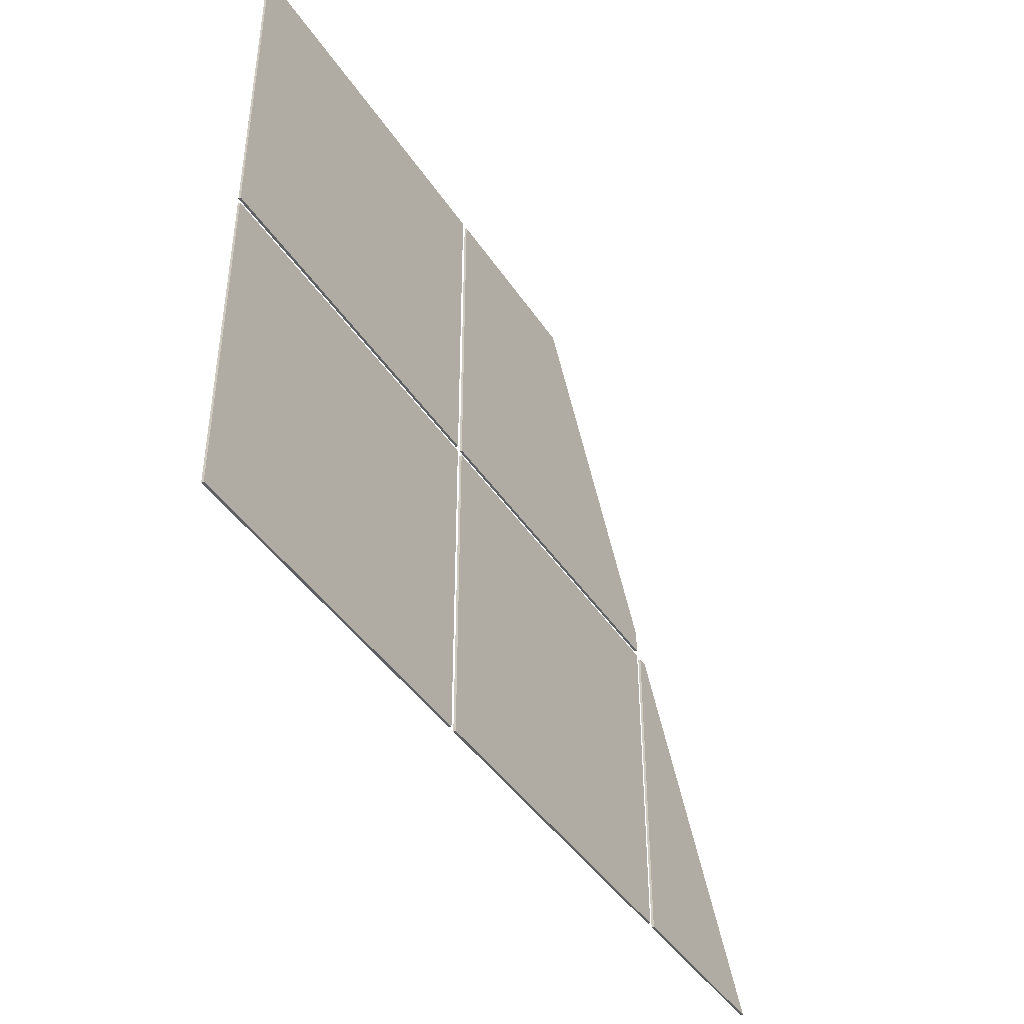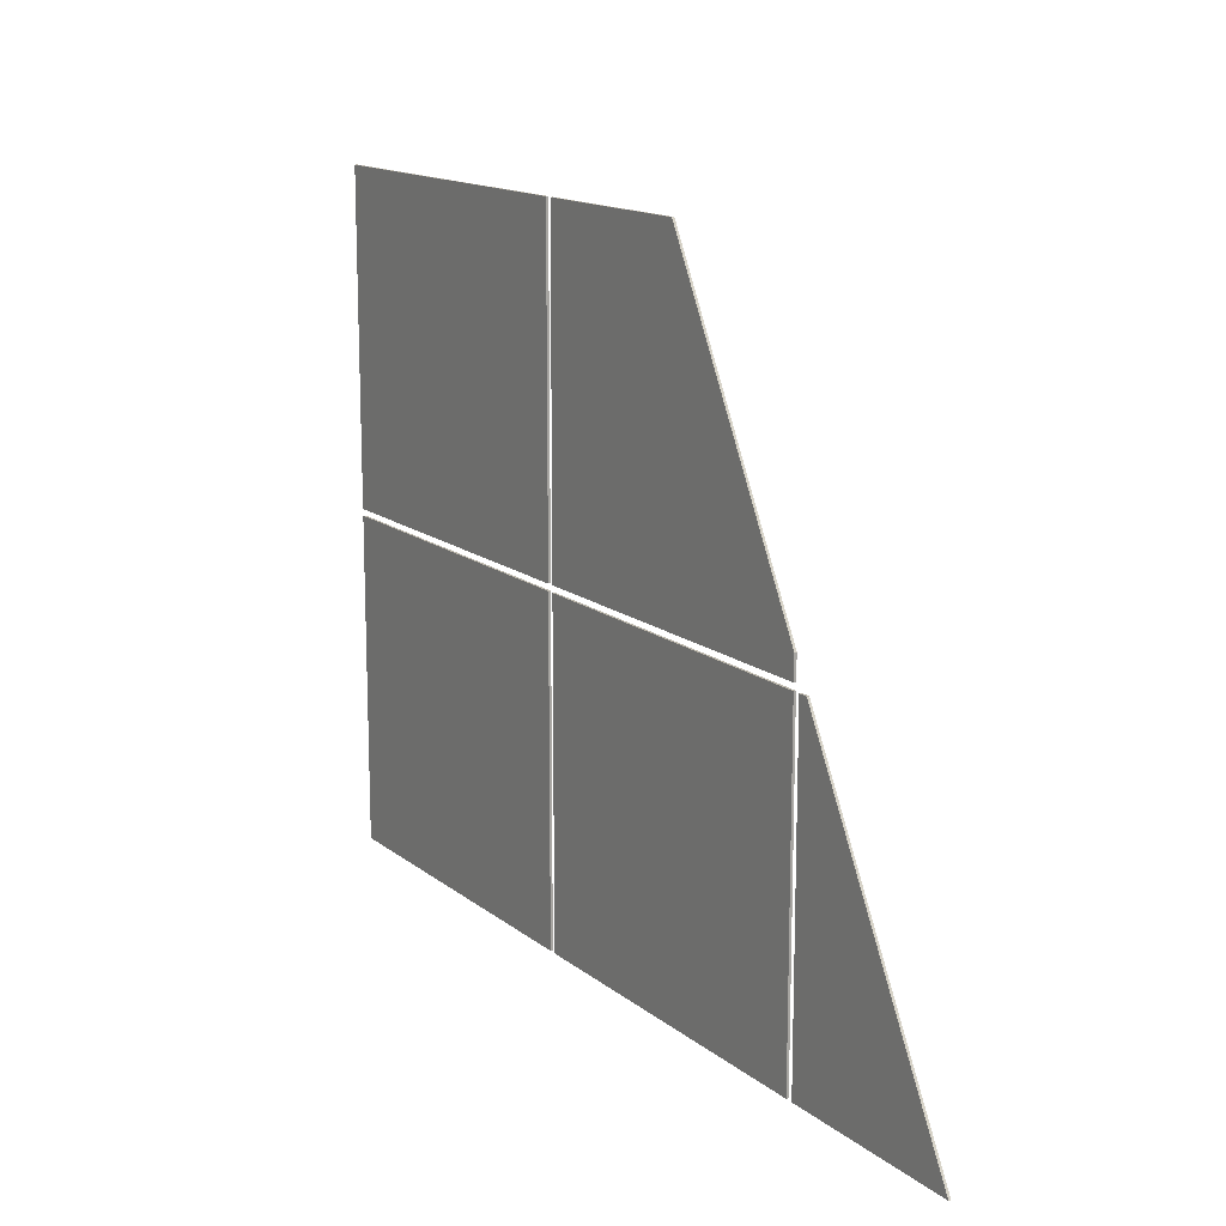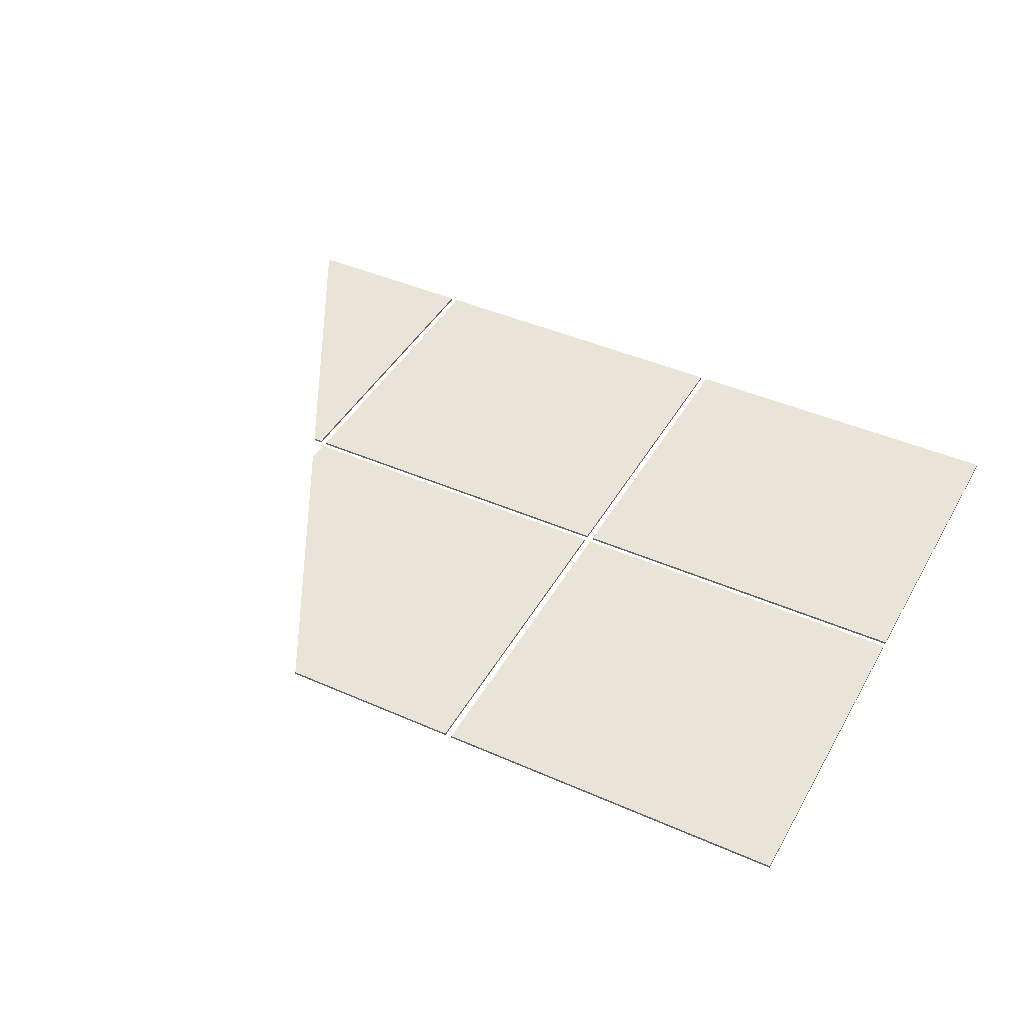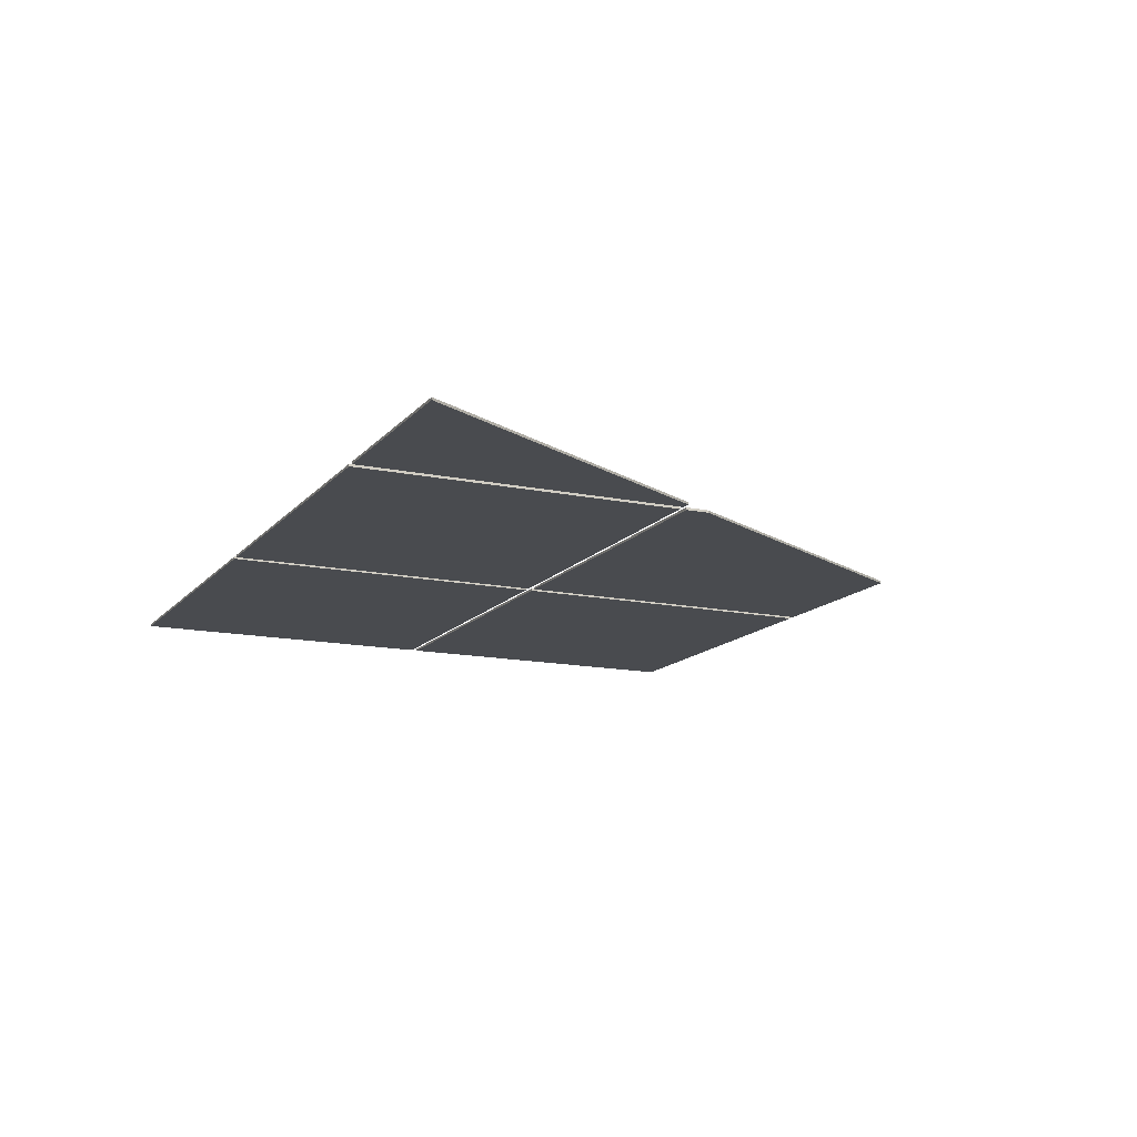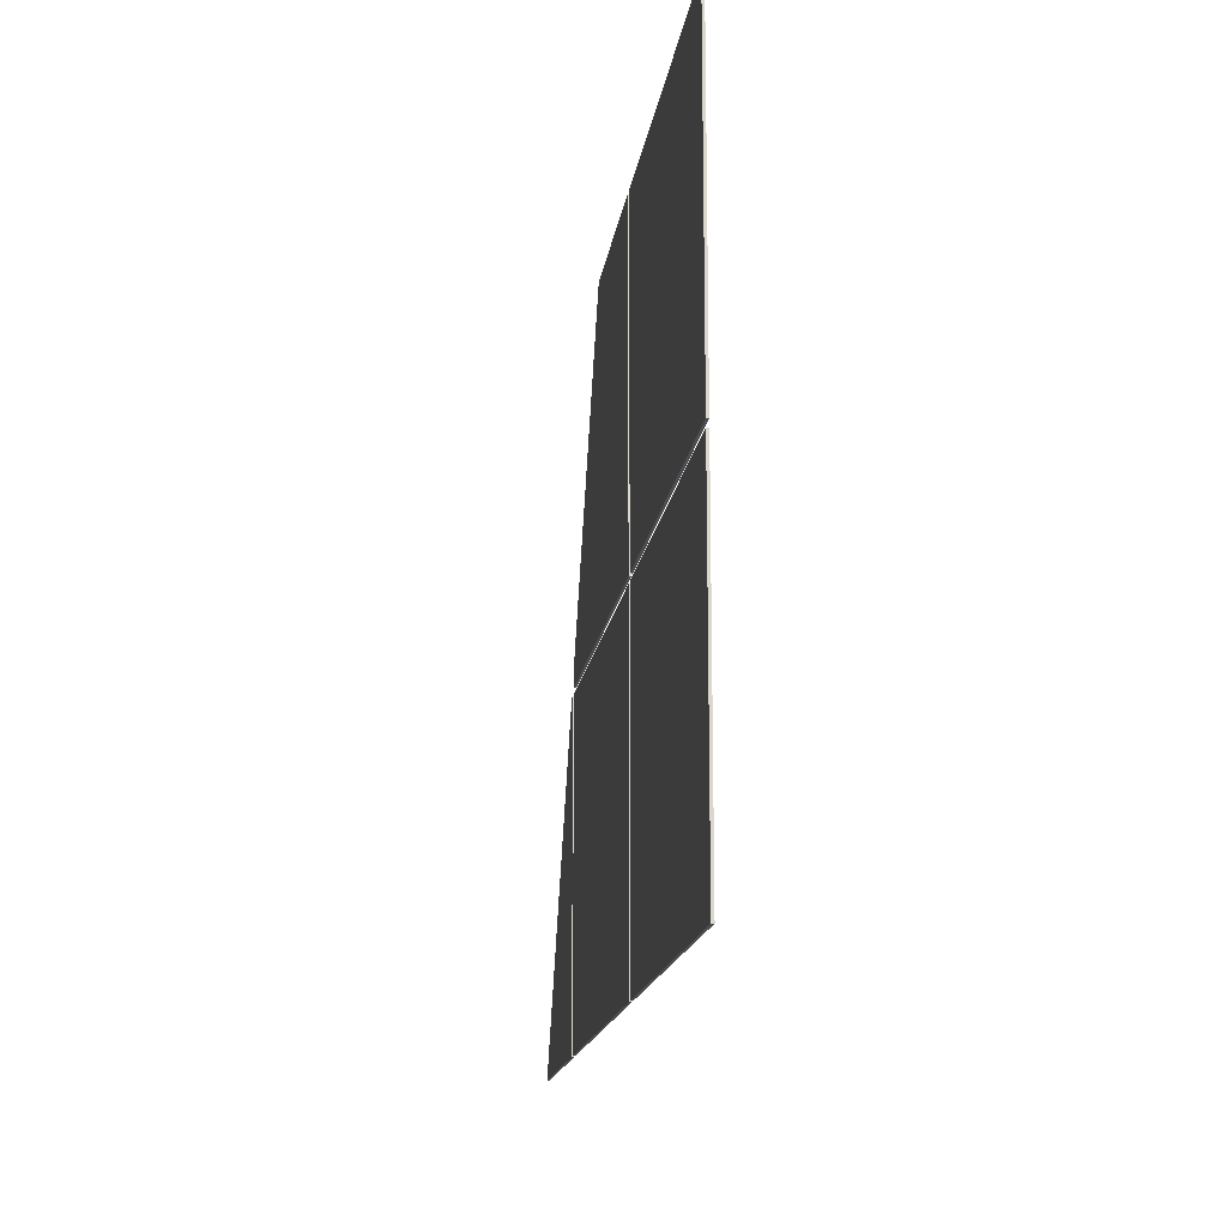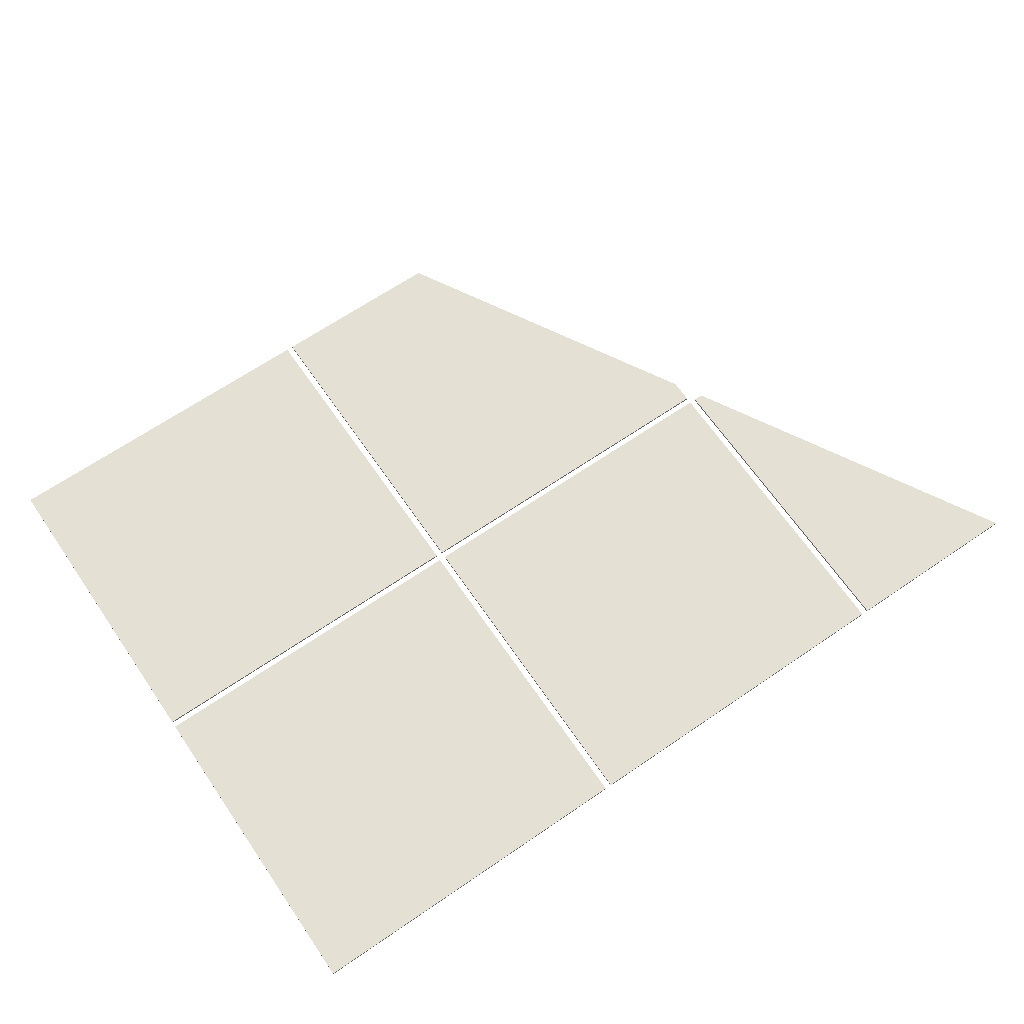
<metadata>
{"format":"obj","ext":"obj","renderer":"f3d","projection":"perspective","resolution":1024,"background":"white","views":[{"elev":-42.7,"azim":-59.3,"up":"+Y"},{"elev":14.5,"azim":58.3,"up":"+Y"},{"elev":42.9,"azim":-152.3,"up":"+Z"},{"elev":-14.1,"azim":65.1,"up":"+Z"},{"elev":-16.1,"azim":-97.8,"up":"+Y"},{"elev":66.2,"azim":-34.5,"up":"+Z"}]}
</metadata>
<code>
o plytki.001_Plane.007
v 0.9619 2.022 2.249
v 0.6868 2.022 2.249
v 0.6868 1.53 2.249
v 1.216 1.53 2.249
v 1.216 1.565 2.249
v 0.9619 2.022 2.245
v 0.6868 2.022 2.245
v 0.6868 1.53 2.245
v 1.216 1.53 2.245
v 1.216 1.565 2.245
v 1.227 1.028 2.249
v 1.515 1.028 2.249
v 1.241 1.52 2.249
v 1.227 1.52 2.249
v 1.241 1.52 2.245
v 1.227 1.52 2.245
v 1.227 1.028 2.245
v 1.515 1.028 2.245
v 0.6762 1.53 2.249
v 0.6762 2.022 2.249
v 0.1469 2.022 2.249
v 0.1469 1.53 2.249
v 0.6762 1.53 2.245
v 0.6762 2.022 2.245
v 0.1469 2.022 2.245
v 0.1469 1.53 2.245
v 0.6762 1.028 2.249
v 0.6762 1.52 2.249
v 0.1469 1.52 2.249
v 0.1469 1.028 2.249
v 0.6762 1.52 2.245
v 0.6762 1.028 2.245
v 0.1469 1.52 2.245
v 0.1469 1.028 2.245
v 1.216 1.028 2.249
v 1.216 1.52 2.249
v 0.6865 1.52 2.249
v 0.6865 1.028 2.249
v 1.216 1.52 2.245
v 1.216 1.028 2.245
v 0.6865 1.52 2.245
v 0.6865 1.028 2.245
f 20 21 22
f 24 23 26
f 26 22 21
f 23 19 22
f 24 20 19
f 25 21 20
f 5 1 3
f 1 2 3
f 10 9 8
f 8 7 6
f 8 3 2
f 9 4 3
f 5 4 9
f 7 2 1
f 28 29 30
f 31 32 34
f 34 30 29
f 32 27 30
f 32 31 28
f 28 31 33
f 13 14 11
f 17 16 15
f 17 11 14
f 12 11 17
f 13 15 16
f 12 18 15
f 10 6 1
f 36 37 38
f 39 40 42
f 42 38 37
f 40 35 38
f 40 39 36
f 36 39 41
f 20 22 19
f 24 26 25
f 26 21 25
f 23 22 26
f 24 19 23
f 25 20 24
f 5 3 4
f 10 8 6
f 8 2 7
f 9 3 8
f 5 9 10
f 7 1 6
f 28 30 27
f 31 34 33
f 34 29 33
f 32 30 34
f 32 28 27
f 28 33 29
f 13 11 12
f 17 15 18
f 17 14 16
f 12 17 18
f 13 16 14
f 12 15 13
f 10 1 5
f 36 38 35
f 39 42 41
f 42 37 41
f 40 38 42
f 40 36 35
f 36 41 37

</code>
